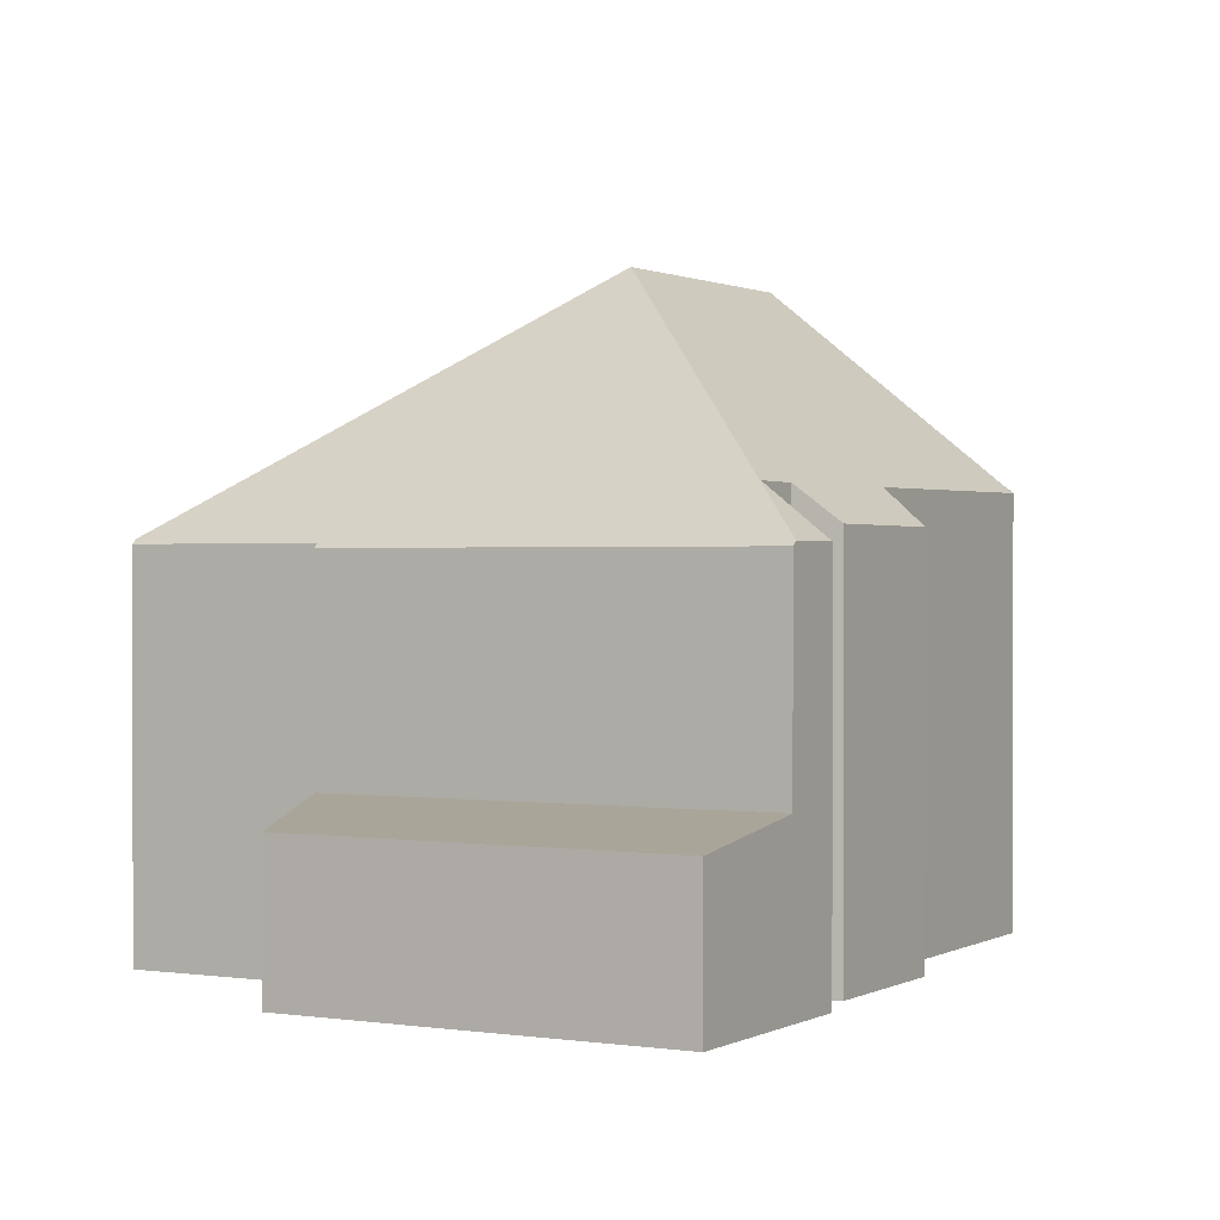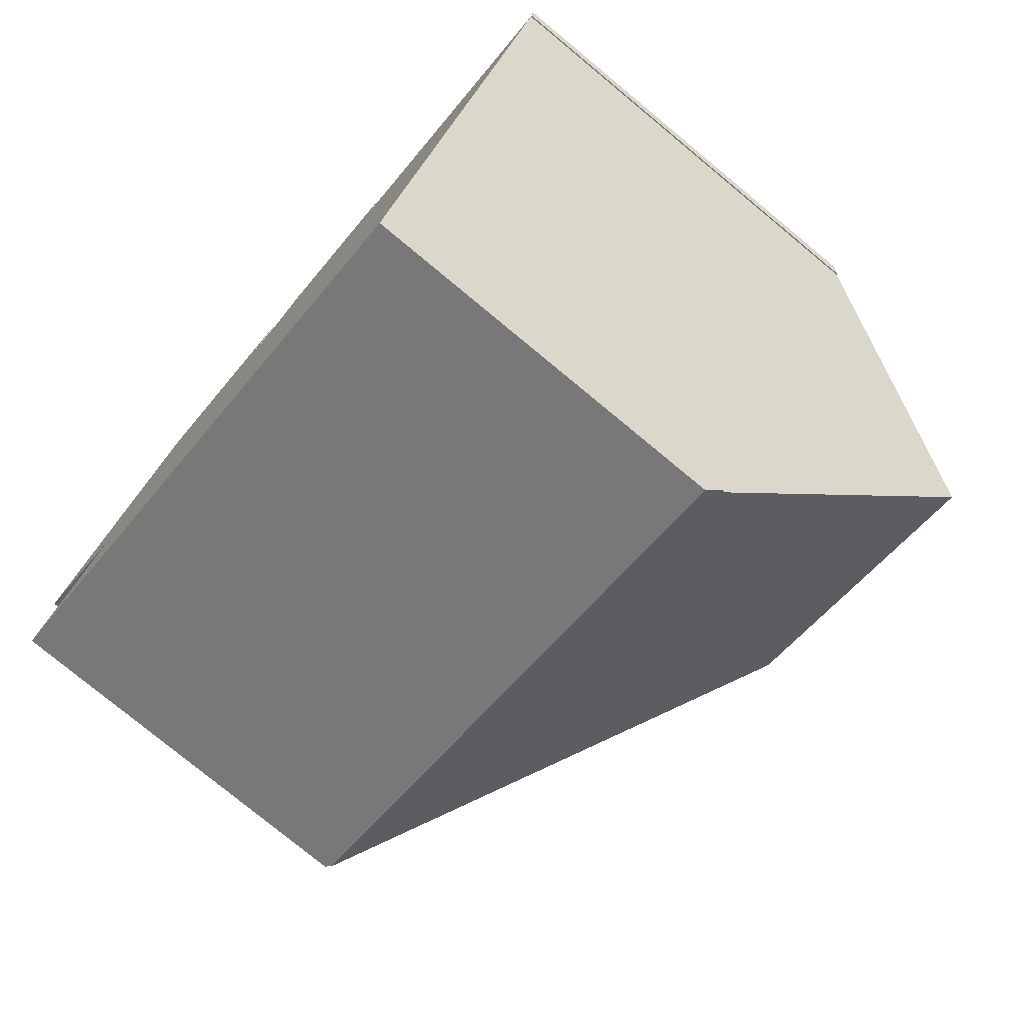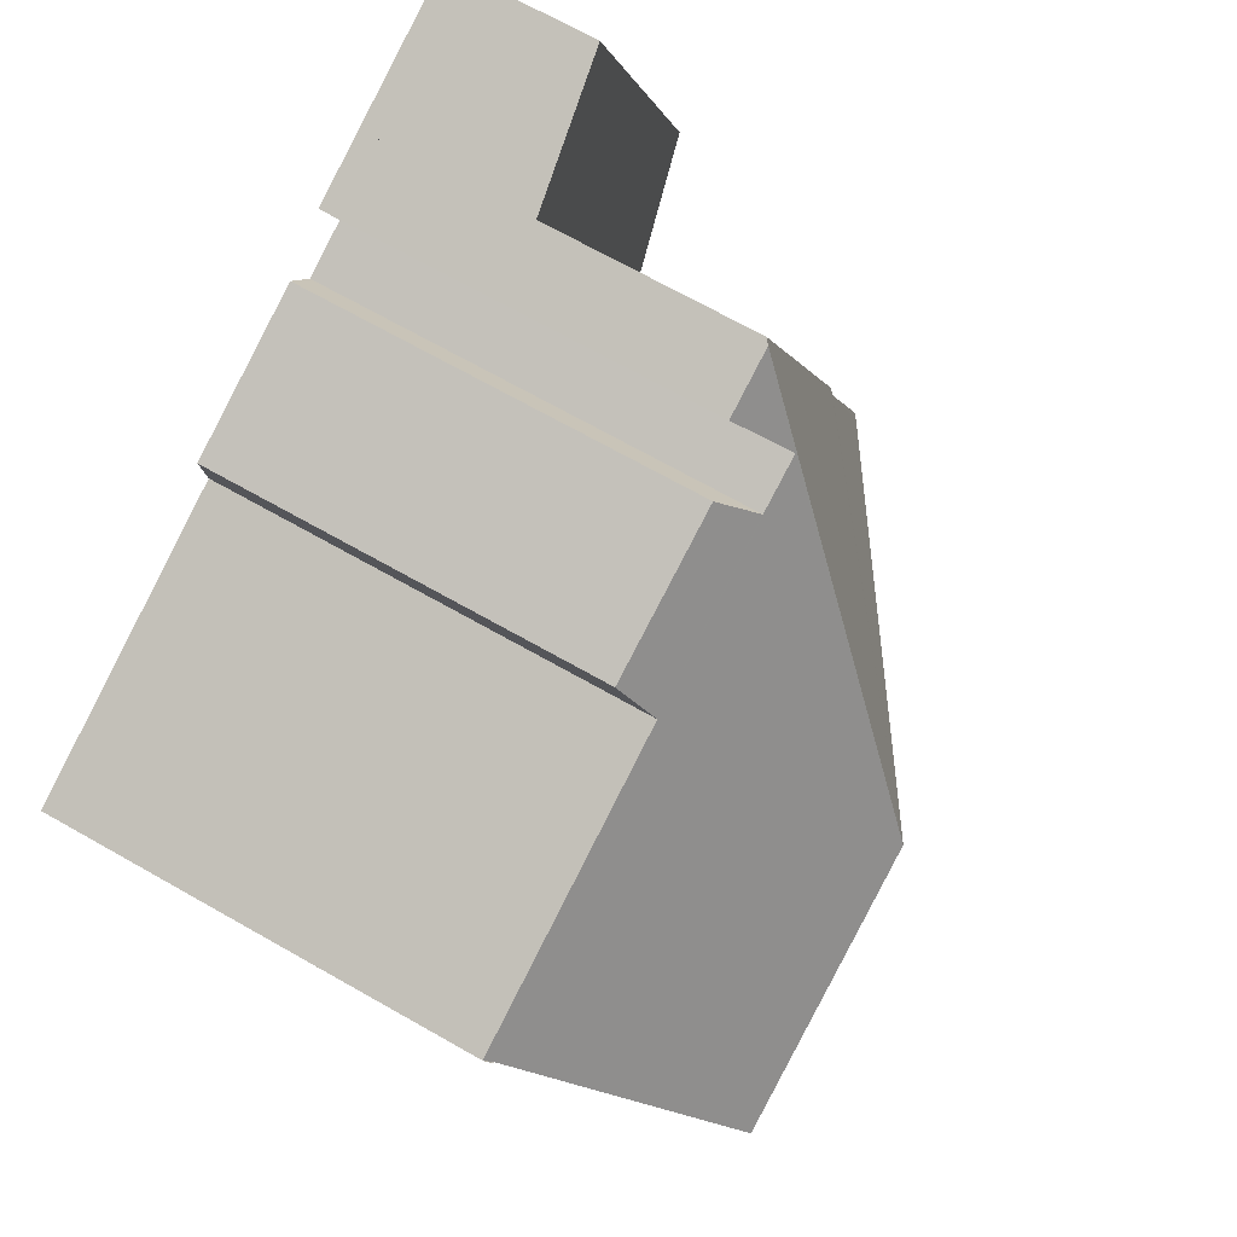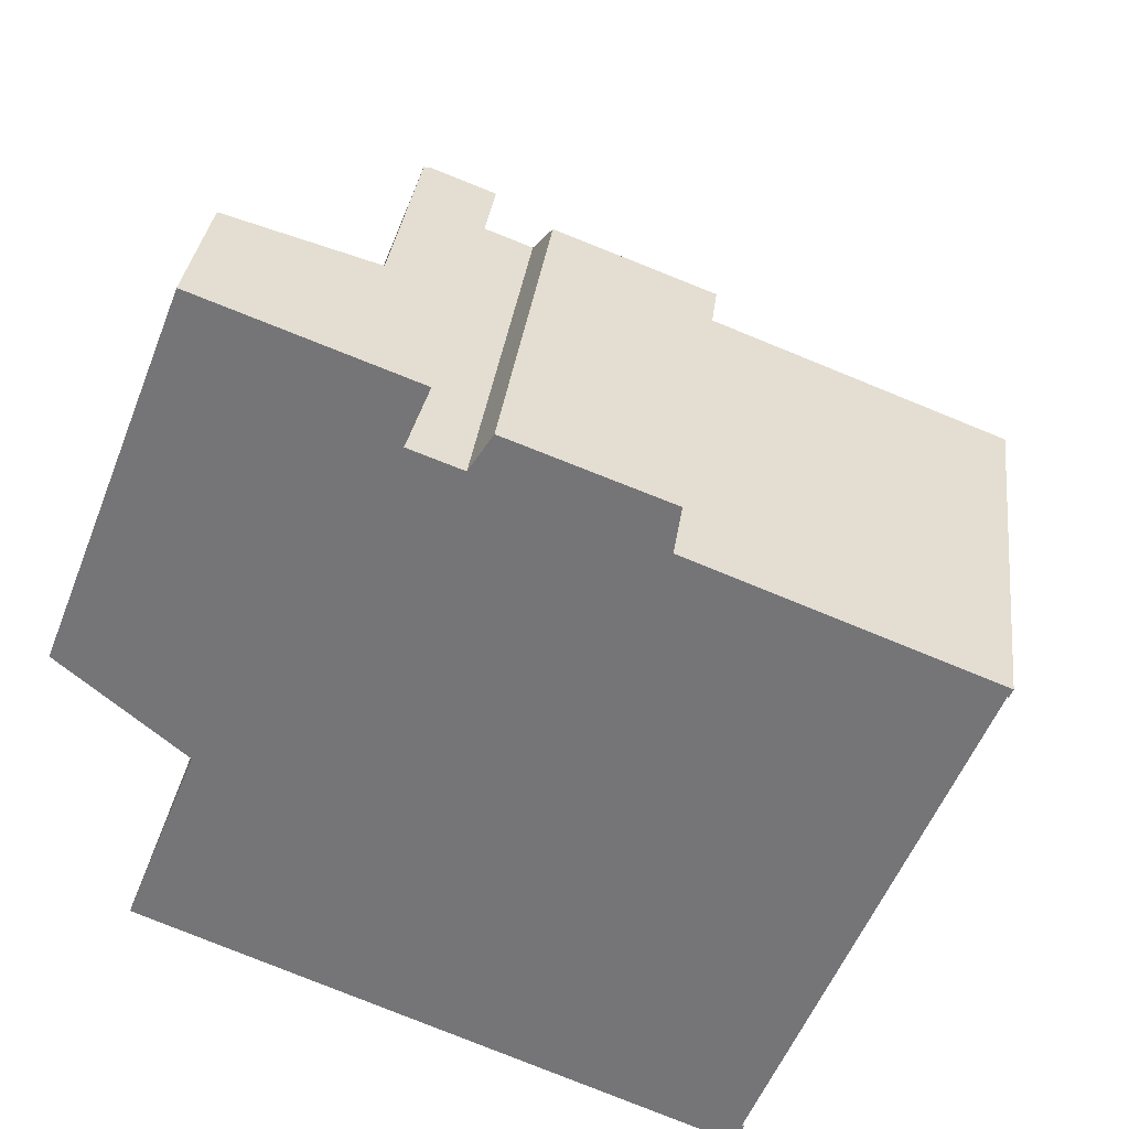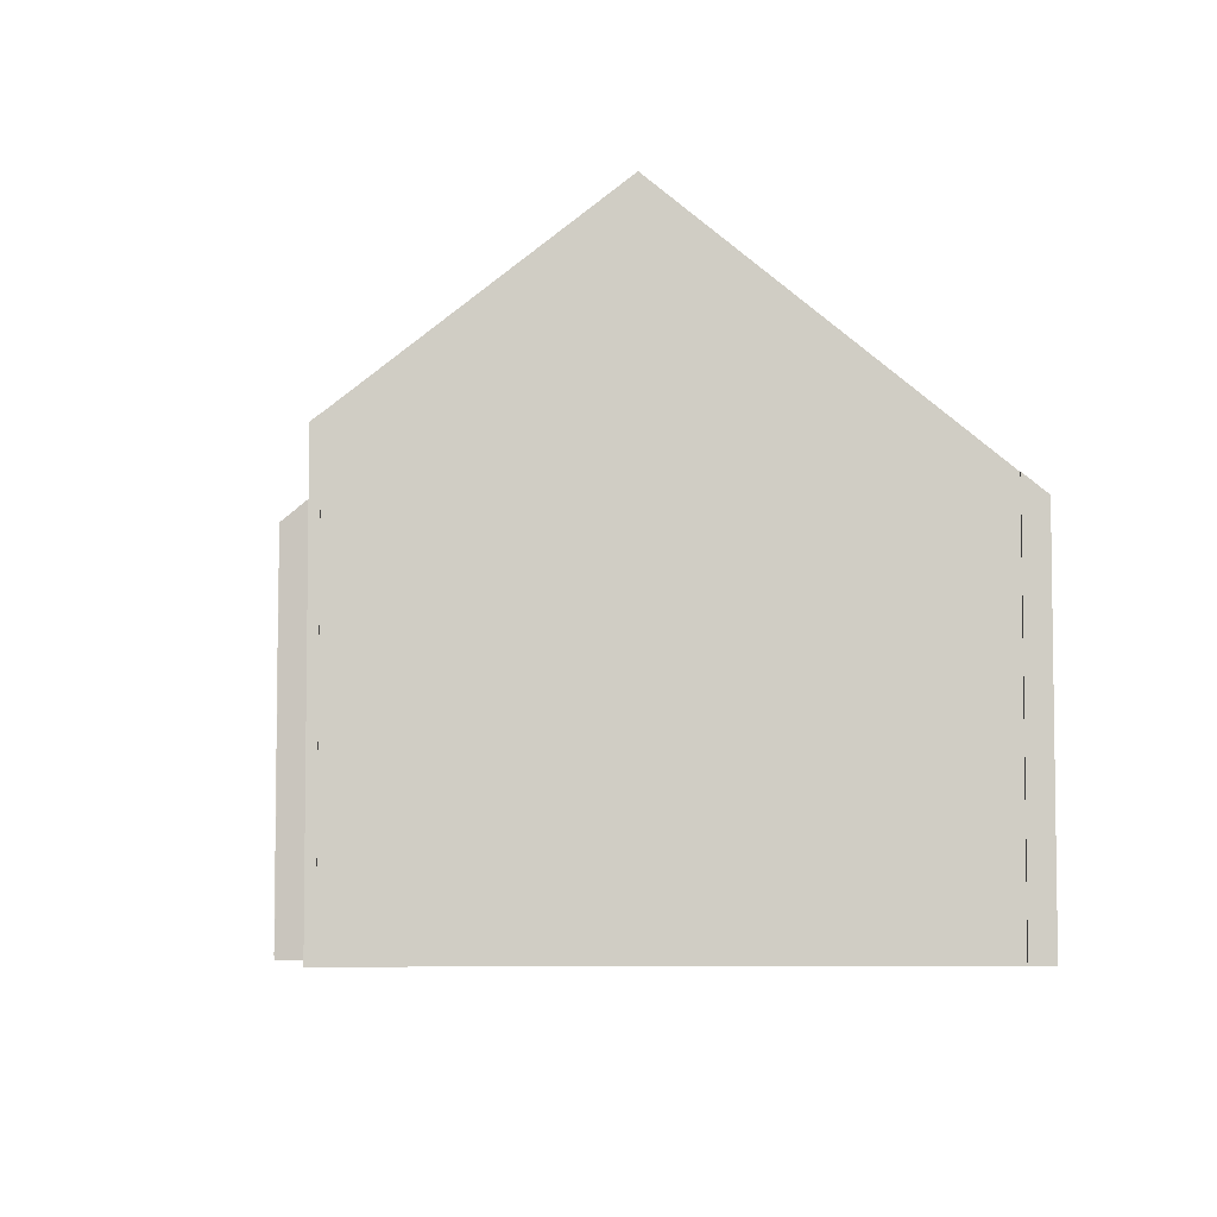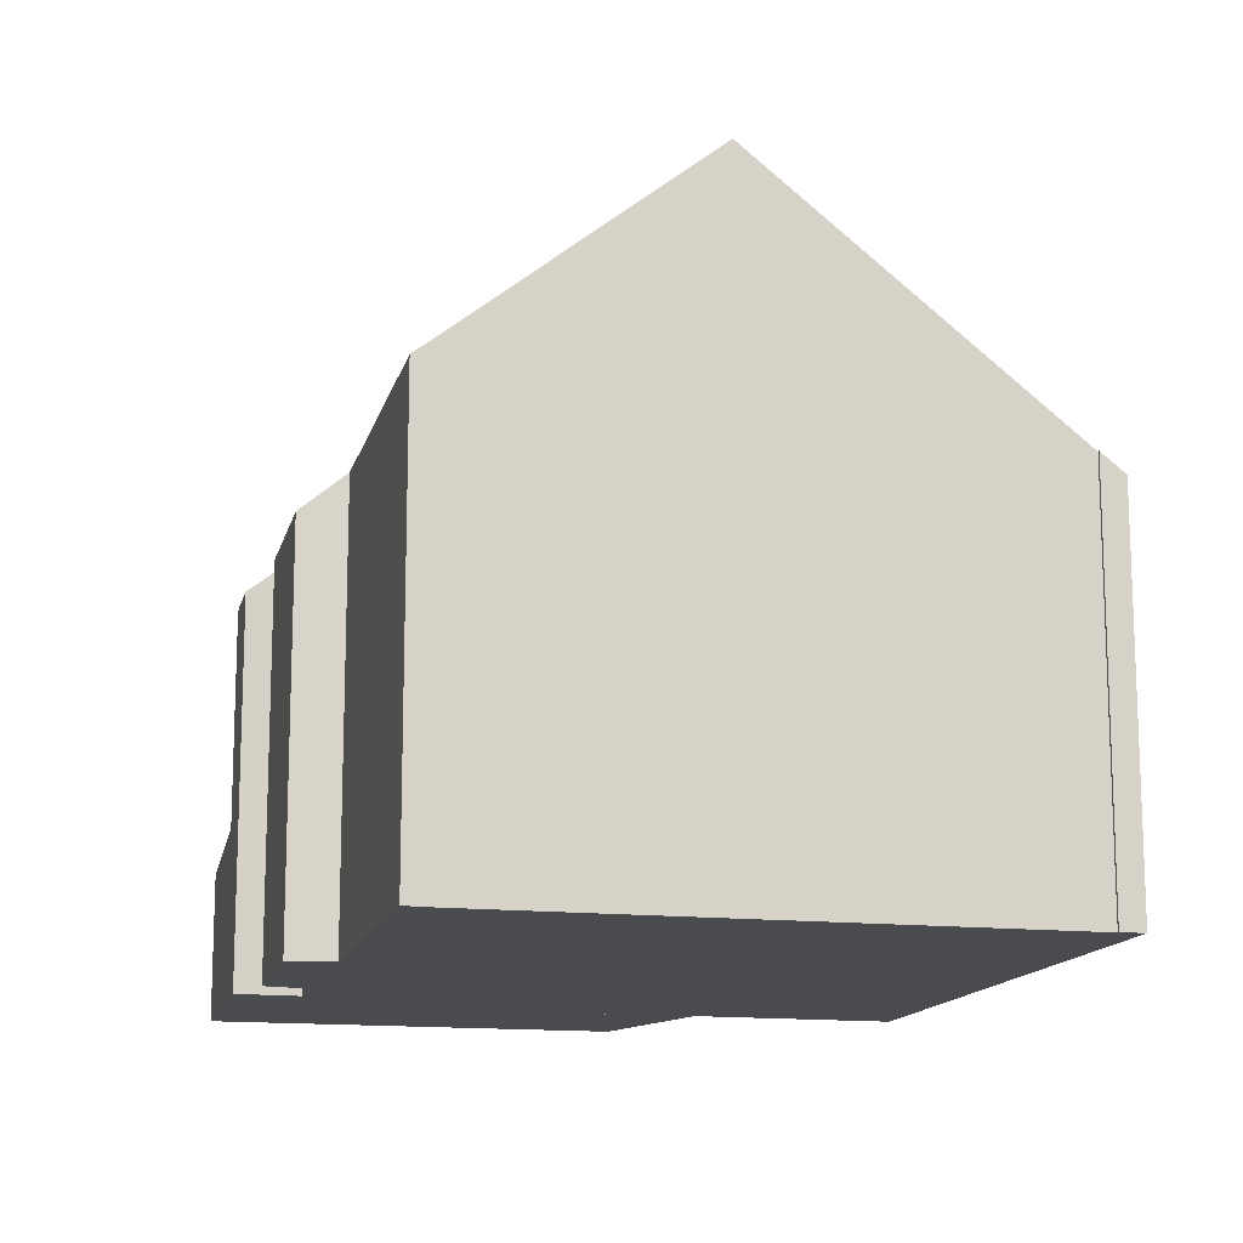
<metadata>
{"format":"obj","ext":"obj","renderer":"f3d","projection":"perspective","resolution":1024,"background":"white","views":[{"elev":0.8,"azim":-39.5,"up":"+Y"},{"elev":-77.3,"azim":50.4,"up":"+Z"},{"elev":70.1,"azim":119.5,"up":"+Z"},{"elev":32.4,"azim":6.8,"up":"+Z"},{"elev":-5.9,"azim":108.9,"up":"+Y"},{"elev":-14.2,"azim":97.9,"up":"+Y"}]}
</metadata>
<code>
v  8.929 12.02 -1.966
v  15.83 8.25 0.492
v  14.06 12.02 -3.933
v  15.92 8.109 0.648
v  10.41 8.074 2.81
v  6.151 8.068 4.45
v  5.45 7.133 5.985
v  7.135 8.061 4.082
v  10.53 7.403 3.671
v  6.615 7.129 5.544
v  7.582 7.418 4.782
v  11.79 7.081 -9.751
v  11.91 7.436 -9.316
v  11.96 7.435 -9.334
v  1.01 7.218 -5.431
v  2.289 7.129 -1.924
v  0.909 7.131 -5.39
v  2.208 7.05 -1.856
v  5.352 7.05 6.022
v  15.92 -3.968e-17 0.648
v  10.41 -1.721e-16 2.81
v  11.91 5.704e-16 -9.316
v  11.96 5.715e-16 -9.334
v  6.615 -3.395e-16 5.544
v  5.352 -3.687e-16 6.022
v  5.45 -3.665e-16 5.985
v  6.151 -2.725e-16 4.45
v  7.135 -2.499e-16 4.082
v  7.582 -2.928e-16 4.782
v  10.53 -2.248e-16 3.671
v  15.85 -2.951e-17 0.482
v  15.85 8.251 0.482
v  15.83 -3.013e-17 0.492
v  14.06 2.408e-16 -3.933
v  11.79 5.971e-16 -9.751
v  1.01 3.326e-16 -5.431
v  0.909 3.3e-16 -5.39
v  2.289 1.178e-16 -1.924
v  2.208 1.136e-16 -1.856
v  0 2.733 1.673e-16
v  5.352 3.116 6.022
v  2.208 3.111 -1.856
v  2.725 2.728 7.016
v  2.725 -4.296e-16 7.016
v  0 0 0
g defaultobject
f 1 2 3
f 2 1 4
f 4 1 5
f 5 1 6
f 6 1 7
f 5 6 8
f 5 8 9
f 6 7 10
f 11 9 8
f 12 13 14
f 13 12 15
f 13 15 1
f 1 3 13
f 16 15 17
f 15 16 1
f 1 16 18
f 1 18 19
f 1 19 7
f 5 20 4
f 20 5 21
f 22 14 13
f 14 22 23
f 19 10 7
f 10 19 24
f 24 19 25
f 24 25 26
f 27 8 6
f 8 27 28
f 29 9 11
f 9 29 30
f 4 31 32
f 31 4 20
f 2 13 3
f 13 2 33
f 13 33 22
f 22 33 34
f 23 12 14
f 12 23 35
f 9 21 5
f 21 9 30
f 31 2 32
f 2 31 33
f 35 15 12
f 15 35 36
f 15 36 17
f 17 36 37
f 38 18 16
f 18 38 39
f 37 16 17
f 16 37 38
f 39 19 18
f 19 39 25
f 10 27 6
f 27 10 24
f 28 11 8
f 11 28 29
f 39 26 25
f 26 39 24
f 24 39 27
f 27 39 28
f 28 39 38
f 28 38 37
f 28 30 29
f 30 28 37
f 30 37 36
f 30 36 21
f 21 36 35
f 21 35 22
f 21 22 34
f 21 34 33
f 21 33 20
f 22 35 23
f 31 20 33
f 40 41 42
f 41 40 43
f 43 25 41
f 25 43 44
f 25 42 41
f 42 25 39
f 39 40 42
f 40 39 45
f 45 43 40
f 43 45 44
f 44 39 25
f 39 44 45

</code>
